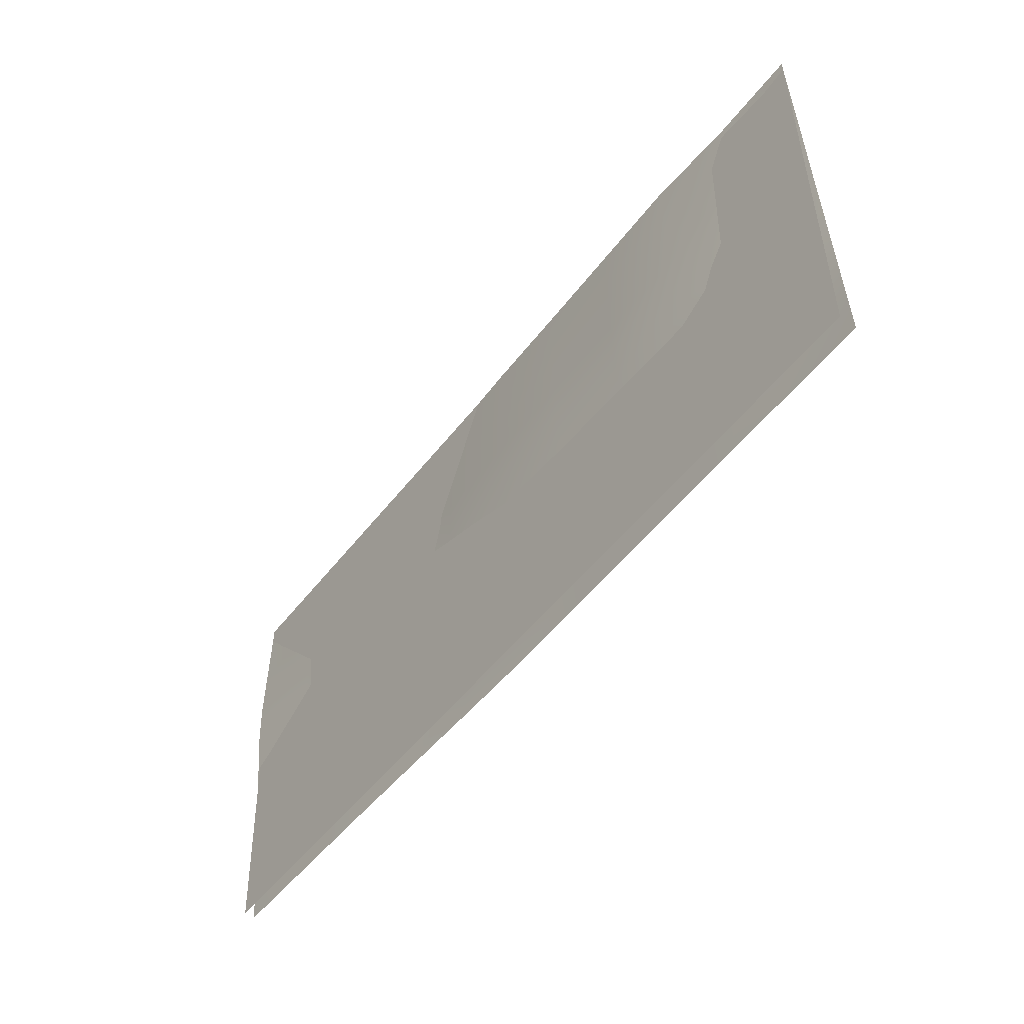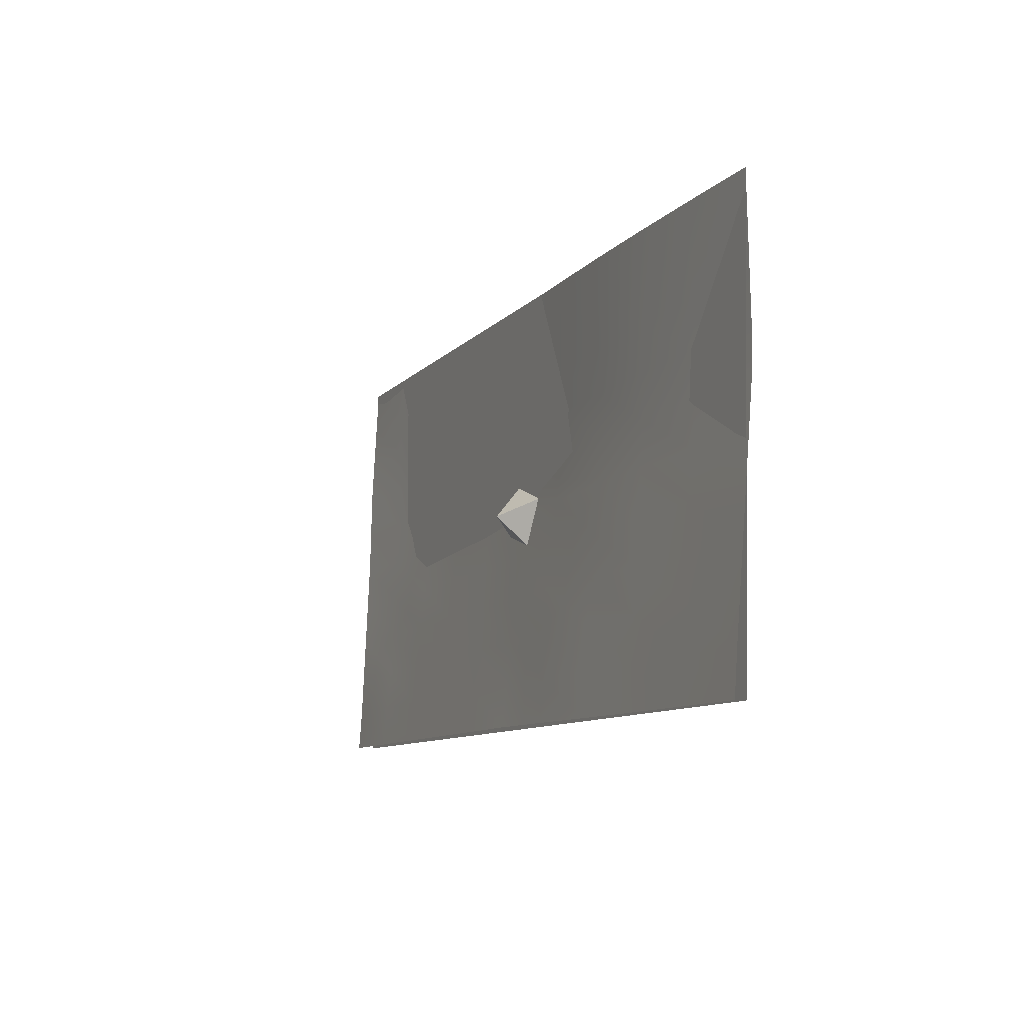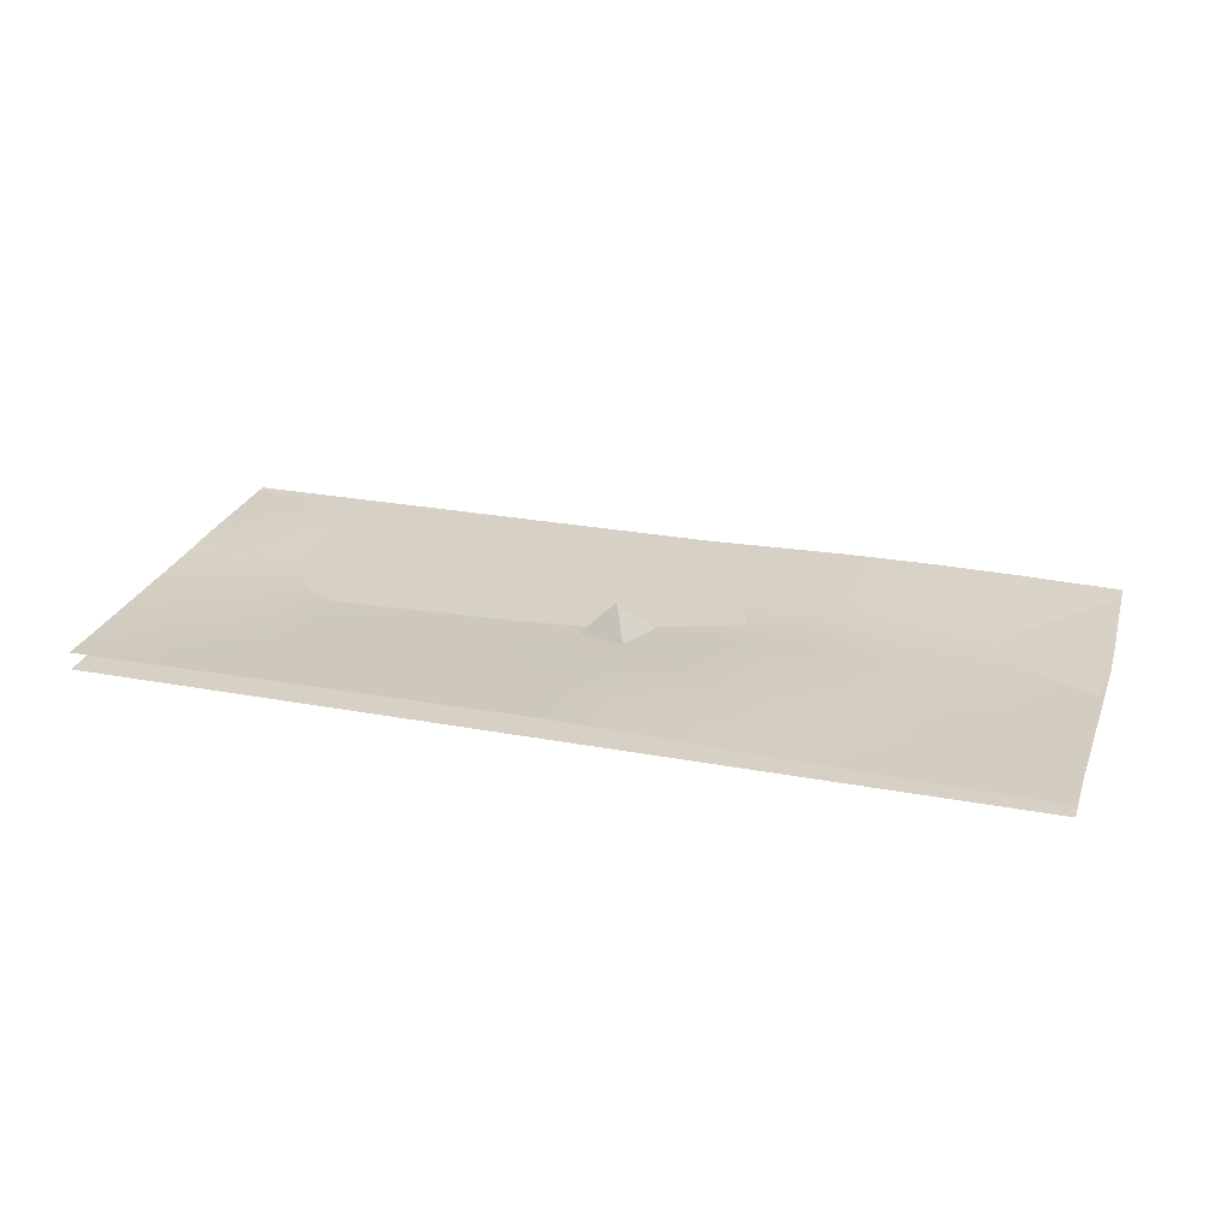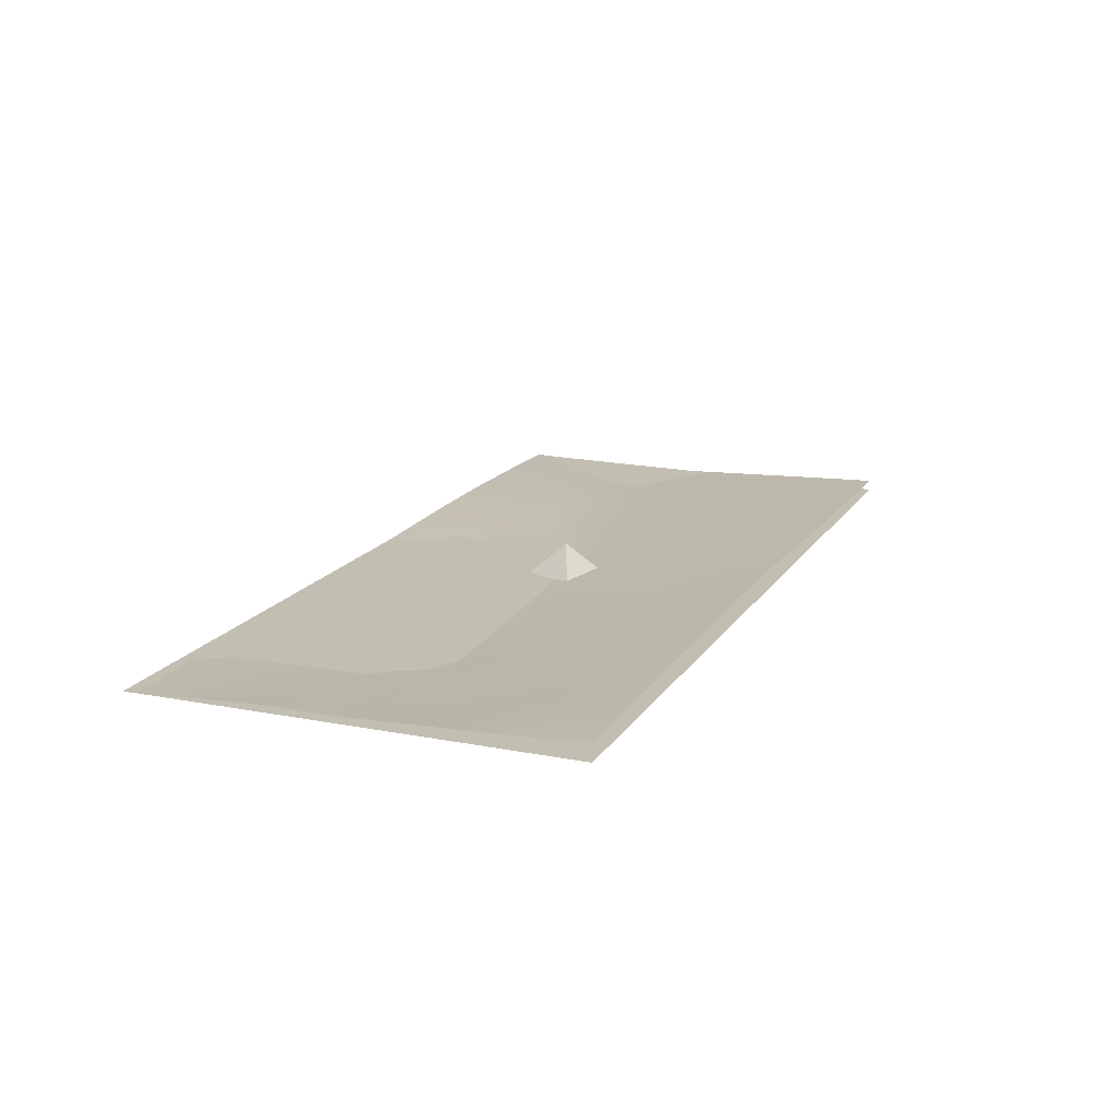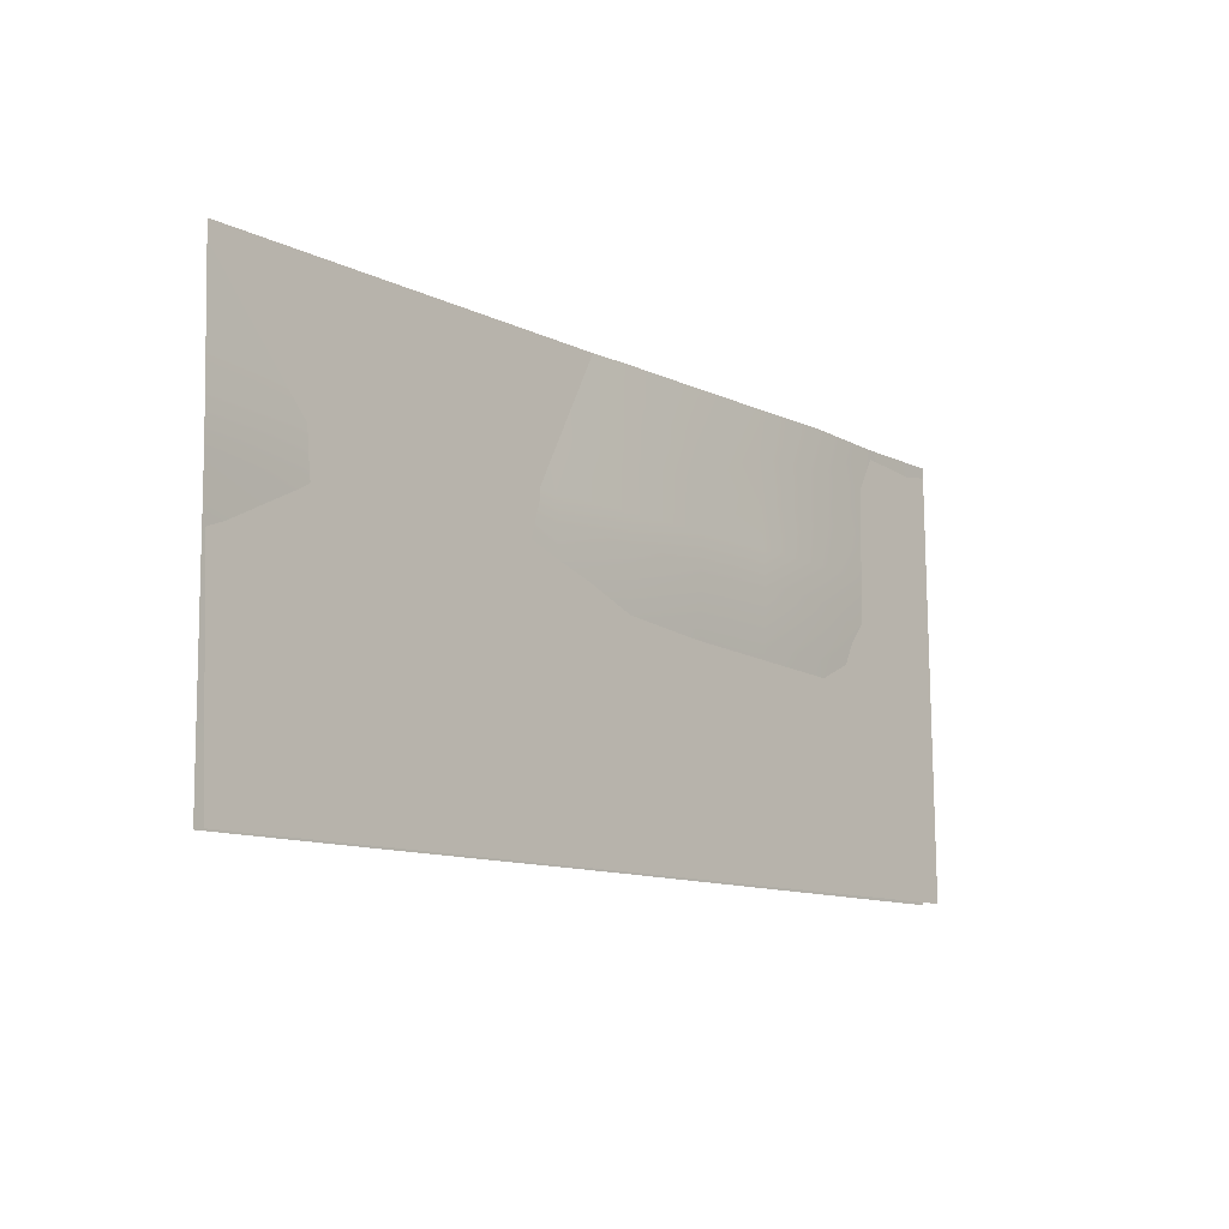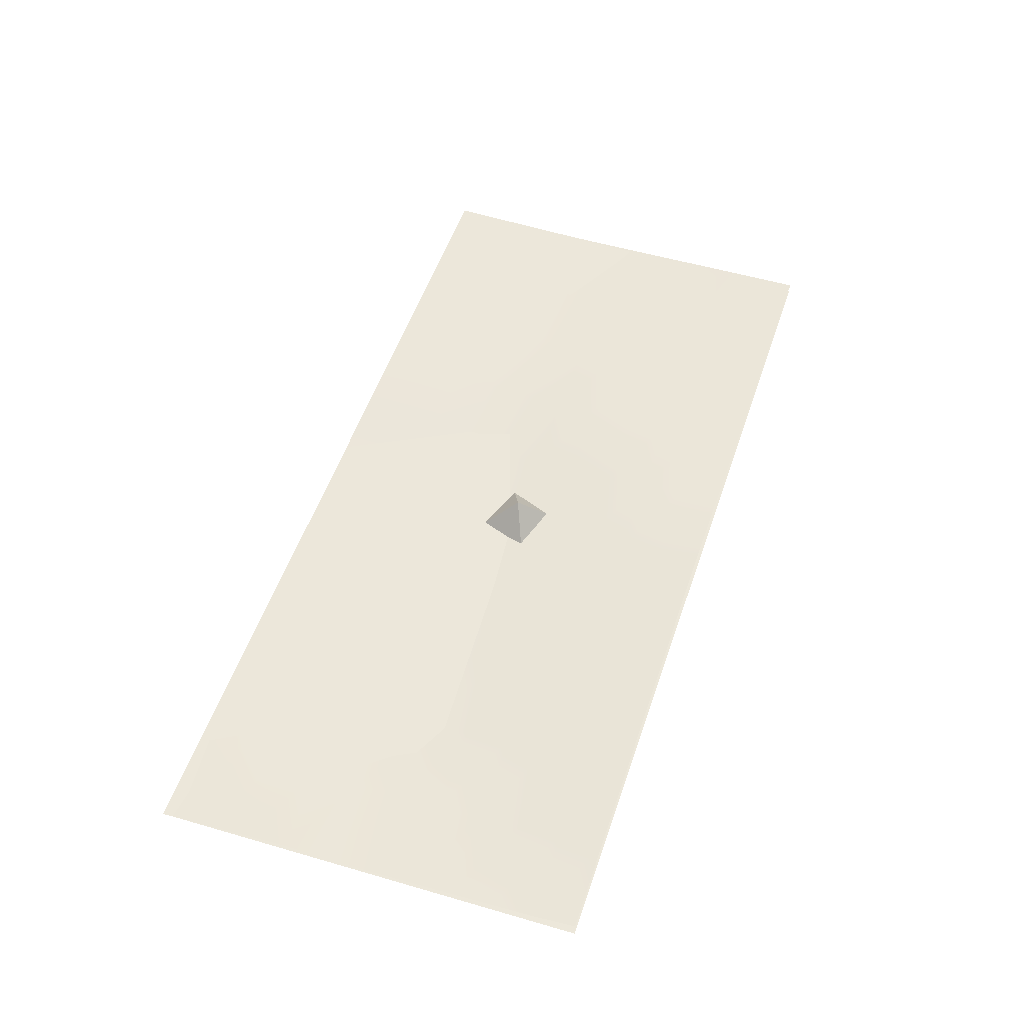
<metadata>
{"format":"obj","ext":"obj","renderer":"f3d","projection":"perspective","resolution":1024,"background":"white","views":[{"elev":-49.9,"azim":-126.7,"up":"+Y"},{"elev":-11.3,"azim":67.1,"up":"+Y"},{"elev":26.7,"azim":14.5,"up":"+Z"},{"elev":17.1,"azim":-69.1,"up":"+Z"},{"elev":-13.5,"azim":130.6,"up":"+Y"},{"elev":53.6,"azim":-73.1,"up":"+Z"}]}
</metadata>
<code>
g =_UTF-8_B_5peg5qCH6aKY_=
v -9625 3.252e+04 0
v 2.524e+04 -4.291e+04 0
v -3.062e+04 -2.1e+04 0
v 4.624e+04 1.061e+04 0
f 1 2 3
f 2 1 4
v 7810 -5193 3.436e+04
v 4.624e+04 1.061e+04 0
v -9625 3.252e+04 0
f 5 6 7
v 4.624e+04 1.061e+04 0
v 7810 -5193 3.436e+04
v 2.524e+04 -4.291e+04 0
f 8 9 10
v -9625 3.252e+04 0
v -3.062e+04 -2.1e+04 0
v 7810 -5193 3.436e+04
f 11 12 13
v 7810 -5193 3.436e+04
v -3.062e+04 -2.1e+04 0
v 2.524e+04 -4.291e+04 0
f 14 15 16
g Google Earth Terrain
v -1.038e+05 -9.358e+04 7983
v -2.049e+05 -9.072e+04 7536
v -1.047e+05 -1.411e+05 1.235e+04
v -4214 -1.439e+05 1.303e+04
v -5591 -1.909e+05 1.728e+04
v 2.979e+05 -1.53e+05 1.04e+04
v 1.966e+05 -1.496e+05 1.305e+04
v 2.958e+05 -2.006e+05 1.236e+04
v -2.053e+05 -1.383e+05 1.191e+04
v -3.061e+05 -8.787e+04 7088
v -3.059e+05 -1.355e+05 1.147e+04
v 9.427e+04 -1.937e+05 1.762e+04
v 9.588e+04 -1.463e+05 1.569e+04
v -2823 -9.64e+04 8726
v 3.995e+05 -1.562e+05 8440
v 3e+05 -1.051e+05 8426
v 5.039e+05 -1.114e+05 4703
v 4.02e+05 -1.083e+05 5876
v 5.011e+05 -1.594e+05 7274
v -3.062e+05 -3.978e+04 2665
v -2.045e+05 -4.267e+04 3117
v -1.056e+05 -1.882e+05 1.668e+04
v 1.947e+05 -1.972e+05 1.5e+04
v -4.067e+05 -1.327e+05 1.102e+04
v -5.053e+05 -8.159e+04 1.205e+04
v -5.056e+05 -1.293e+05 1.4e+04
v 9.77e+04 -9.892e+04 1.199e+04
v -4.073e+05 -8.5e+04 6715
v 3.969e+05 -2.039e+05 1.099e+04
v -2.056e+05 -1.854e+05 1.624e+04
v 4.982e+05 -2.07e+05 9831
v 1.984e+05 -1.019e+05 1.109e+04
v -3.058e+05 -1.826e+05 1.58e+04
v -5.051e+05 -3.365e+04 1.009e+04
v -4.068e+05 -3.677e+04 4732
v -1.029e+05 -4.557e+04 3569
v -4.055e+05 -2.265e+05 1.966e+04
v -5.059e+05 -1.768e+05 1.594e+04
v -5.054e+05 -2.238e+05 1.922e+04
v 9.267e+04 -2.409e+05 1.955e+04
v -4.061e+05 -1.798e+05 1.536e+04
v 1.929e+05 -2.445e+05 1.694e+04
v 2.936e+05 -2.48e+05 1.467e+04
v -2.06e+05 -2.32e+05 2.053e+04
v -3.057e+05 -2.293e+05 2.009e+04
v -1.064e+05 -2.348e+05 2.096e+04
v 3.944e+05 -2.513e+05 1.332e+04
v -6955 -2.375e+05 2.15e+04
v 4.956e+05 -2.545e+05 1.196e+04
v -0.0397 -0.0187 0.0029
v -1.02e+05 2930 -889.4
v -1419 -4.844e+04 4385
v 5.069e+05 -6.317e+04 2116
v 4.044e+05 -6.013e+04 3753
v 1.015e+05 -2916 3324
v 9.96e+04 -5.116e+04 7676
v 3.02e+05 -5.704e+04 6446
v 2.023e+05 -5811 6623
v 2.003e+05 -5.397e+04 9122
v -4.063e+05 1.167e+04 2740
v 3.042e+05 -8738 4456
v -4.027e+05 1.575e+05 1343
v -5.027e+05 2.089e+05 2005
v -5.026e+05 1.598e+05 4582
v -2.041e+05 5864 -1346
v 4.068e+05 -1.169e+04 1751
v -3.057e+05 5.773e+04 -4035
v -4.054e+05 6.028e+04 1607
v -3.063e+05 8800 -1803
v -5.039e+05 6.28e+04 7177
v 5.098e+05 -1.465e+04 -486.2
v -2.034e+05 5.481e+04 -4478
v -1.01e+05 5.187e+04 -4543
v 1432 4.891e+04 -4107
v 1.035e+05 4.581e+04 -1072
v 2.047e+05 4.272e+04 2260
v -5.048e+05 1.45e+04 8120
v -3.043e+05 1.066e+05 -4168
v 5.127e+05 3.416e+04 -2993
v 4.105e+05 8.567e+04 -163.2
v 4.091e+05 3.698e+04 -259.1
v 1.048e+05 9.45e+04 -585.1
v 2863 9.774e+04 -3398
v 3.075e+05 8.829e+04 2871
v 3.063e+05 3.979e+04 2458
v -4.041e+05 1.089e+05 1475
v -5.026e+05 1.111e+05 7047
v -9.798e+04 1.495e+05 -3261
v -2.003e+05 1.525e+05 -3285
v -9.949e+04 1.007e+05 -3901
v -2.018e+05 1.037e+05 -3836
v 2.061e+05 9.128e+04 2210
v -3.029e+05 1.556e+05 -4302
v 1.062e+05 1.431e+05 118.4
v 4290 1.465e+05 -2690
v 2.074e+05 1.397e+05 2909
v 5.149e+05 1.317e+05 -1988
v 4.114e+05 1.342e+05 1059
v 5.142e+05 8.303e+04 -3219
v 3.087e+05 1.367e+05 3654
v -4.006e+05 2.552e+05 -323.1
v -5.027e+05 2.582e+05 -587.8
v -4.013e+05 2.061e+05 1212
v 4.122e+05 1.825e+05 2279
v -3.001e+05 2.535e+05 -4569
v -3.015e+05 2.045e+05 -4435
v -9.648e+04 1.982e+05 -2621
v 3.099e+05 1.85e+05 4258
v 2.086e+05 1.881e+05 3607
v 1.075e+05 1.916e+05 820.8
v -1.988e+05 2.013e+05 -3251
v 7139 2.438e+05 -1278
v -9.498e+04 2.469e+05 -1982
v 5716 1.952e+05 -1983
v 5.156e+05 1.802e+05 -759.9
v -1.974e+05 2.502e+05 -3217
v 2.099e+05 2.364e+05 4304
v 4.131e+05 2.308e+05 3360
v 3.111e+05 2.333e+05 4862
v 1.088e+05 2.401e+05 1522
v 5.164e+05 2.286e+05 464.4
f 17 18 19
f 20 17 19
f 20 19 21
f 22 23 24
f 25 26 27
f 28 20 21
f 29 30 20
f 31 32 22
f 33 34 35
f 18 36 26
f 37 36 18
f 21 19 38
f 24 23 39
f 40 41 42
f 43 30 29
f 40 44 41
f 45 22 24
f 30 17 20
f 23 43 29
f 38 25 46
f 31 22 45
f 29 20 28
f 35 31 47
f 27 44 40
f 48 43 23
f 49 27 40
f 32 48 22
f 34 32 31
f 19 18 25
f 19 25 38
f 35 34 31
f 44 50 41
f 25 27 46
f 26 36 51
f 27 26 44
f 22 48 23
f 17 37 18
f 18 26 25
f 46 27 49
f 23 29 39
f 51 50 44
f 26 51 44
f 52 37 17
f 30 52 17
f 47 31 45
f 39 29 28
f 53 54 55
f 28 21 56
f 57 42 54
f 58 28 56
f 24 39 59
f 49 40 57
f 60 49 61
f 53 57 54
f 39 28 58
f 61 49 57
f 38 46 62
f 63 24 59
f 61 57 53
f 46 49 60
f 21 38 64
f 59 39 58
f 56 21 64
f 62 46 60
f 45 24 63
f 65 45 63
f 47 45 65
f 57 40 42
f 64 38 62
f 66 67 68
f 43 68 30
f 69 70 33
f 71 66 72
f 73 74 75
f 36 76 51
f 77 74 73
f 78 79 80
f 73 75 32
f 68 52 30
f 32 75 48
f 52 81 37
f 67 81 52
f 70 77 73
f 82 77 70
f 69 82 70
f 83 84 85
f 84 86 76
f 87 82 69
f 67 88 81
f 66 89 67
f 71 90 66
f 85 84 76
f 34 73 32
f 90 89 66
f 74 91 71
f 92 91 74
f 81 85 37
f 70 73 34
f 51 93 50
f 88 83 81
f 36 85 76
f 89 88 67
f 72 68 43
f 48 72 43
f 74 71 75
f 81 83 85
f 37 85 36
f 76 86 93
f 91 90 71
f 76 93 51
f 72 66 68
f 75 71 72
f 68 67 52
f 33 70 34
f 75 72 48
f 88 94 83
f 95 96 97
f 98 99 91
f 97 100 101
f 78 80 102
f 91 99 90
f 102 80 103
f 77 92 74
f 104 105 106
f 82 101 77
f 99 104 106
f 97 101 82
f 107 94 88
f 108 98 92
f 107 109 94
f 110 111 98
f 108 110 98
f 100 112 108
f 113 114 115
f 102 103 84
f 101 108 92
f 96 116 100
f 99 106 90
f 100 108 101
f 89 107 88
f 84 103 86
f 94 102 83
f 92 98 91
f 94 78 102
f 98 111 99
f 116 112 100
f 111 104 99
f 115 114 96
f 115 96 95
f 114 116 96
f 109 78 94
f 96 100 97
f 101 92 77
f 105 109 107
f 106 107 89
f 83 102 84
f 106 105 107
f 112 110 108
f 87 97 82
f 90 106 89
f 95 97 87
f 117 118 119
f 113 120 114
f 121 117 122
f 111 123 104
f 124 125 116
f 114 124 116
f 112 126 110
f 109 119 78
f 104 127 105
f 122 119 109
f 125 126 112
f 119 118 79
f 128 129 130
f 127 122 105
f 131 120 113
f 123 132 127
f 130 129 123
f 132 121 127
f 127 121 122
f 124 133 125
f 134 135 120
f 130 123 111
f 119 79 78
f 126 130 110
f 120 124 114
f 126 128 130
f 133 136 125
f 110 130 111
f 131 134 120
f 123 127 104
f 135 133 124
f 105 122 109
f 116 125 112
f 129 132 123
f 122 117 119
f 125 136 126
f 120 135 124
f 137 134 131
f 136 128 126
g Google Earth Snapshot
v 4.956e+05 -2.545e+05 0
v -5.027e+05 2.582e+05 0
v -5.054e+05 -2.238e+05 0
v 5.164e+05 2.286e+05 0
f 138 139 140
f 139 138 141

</code>
